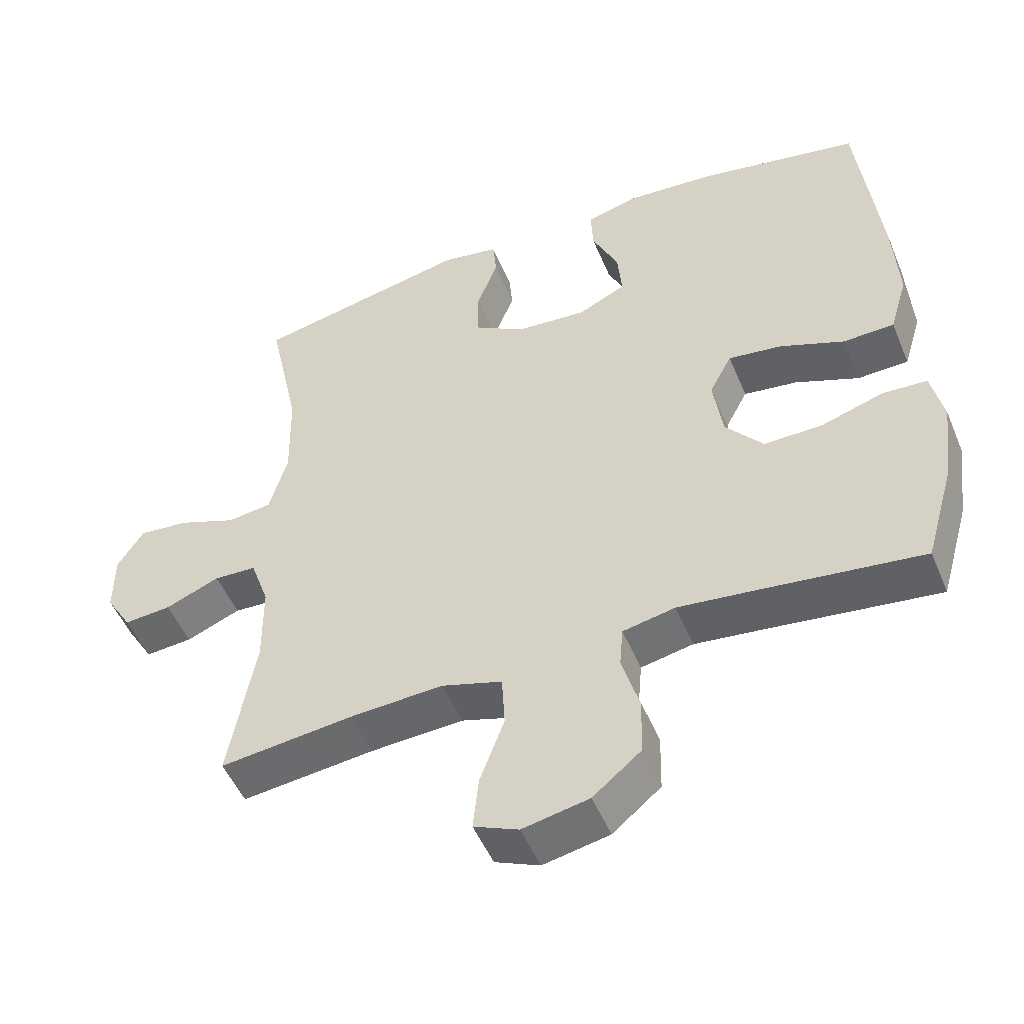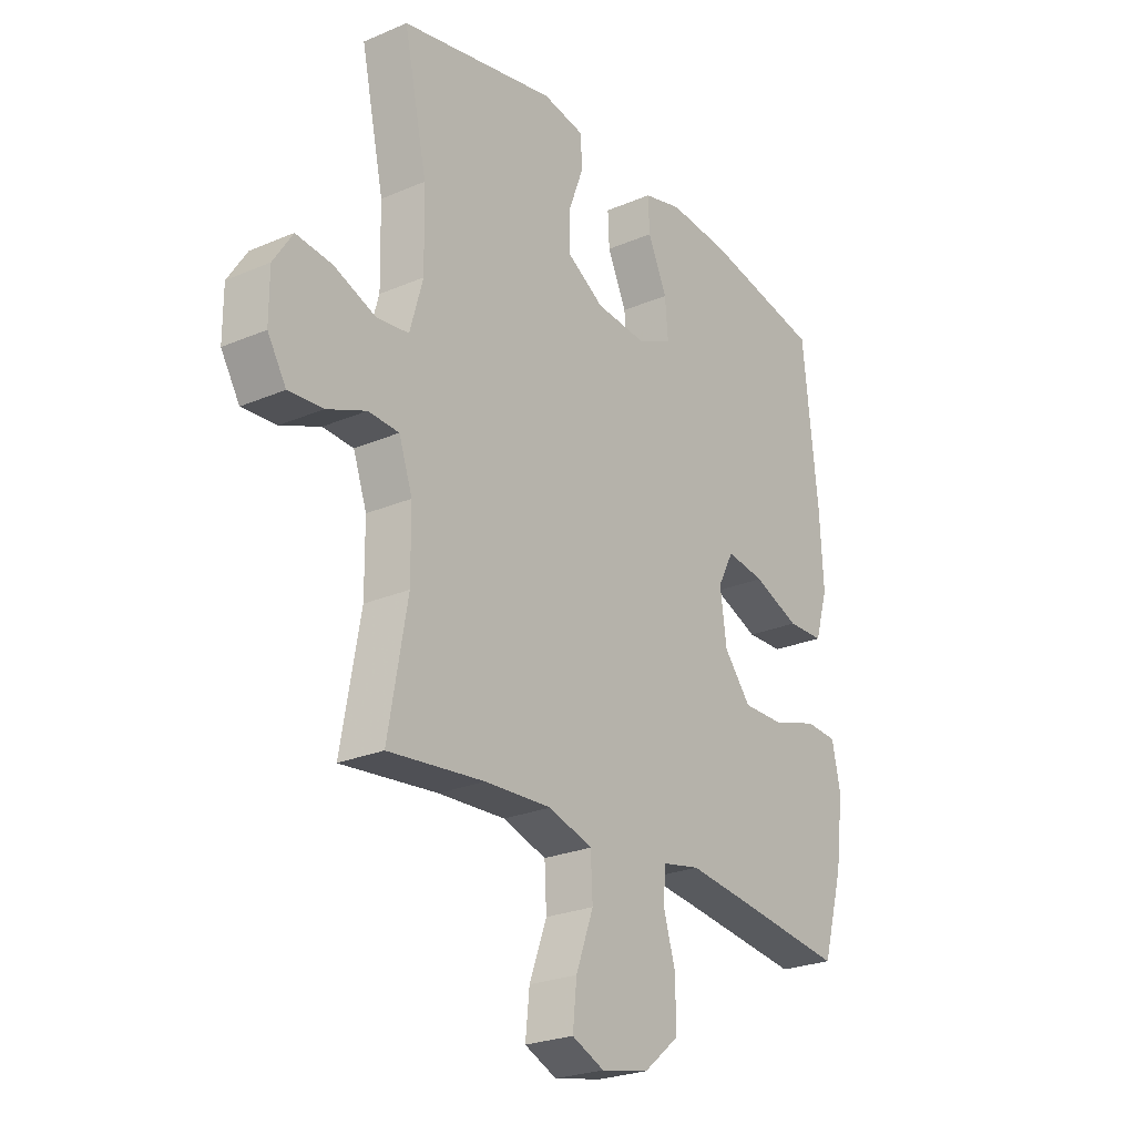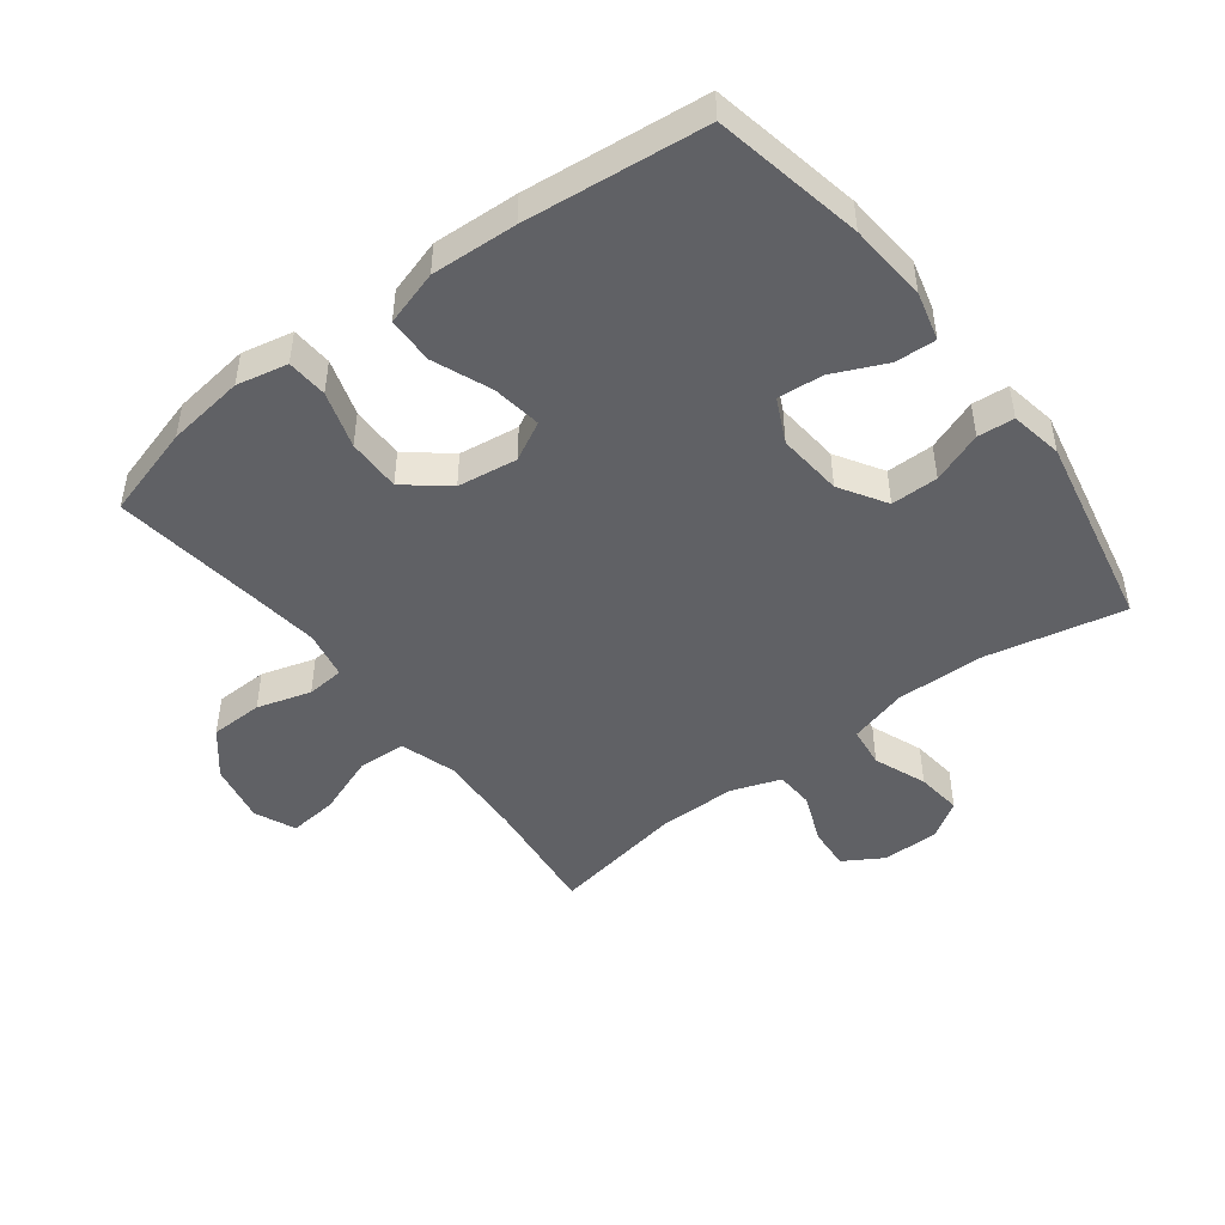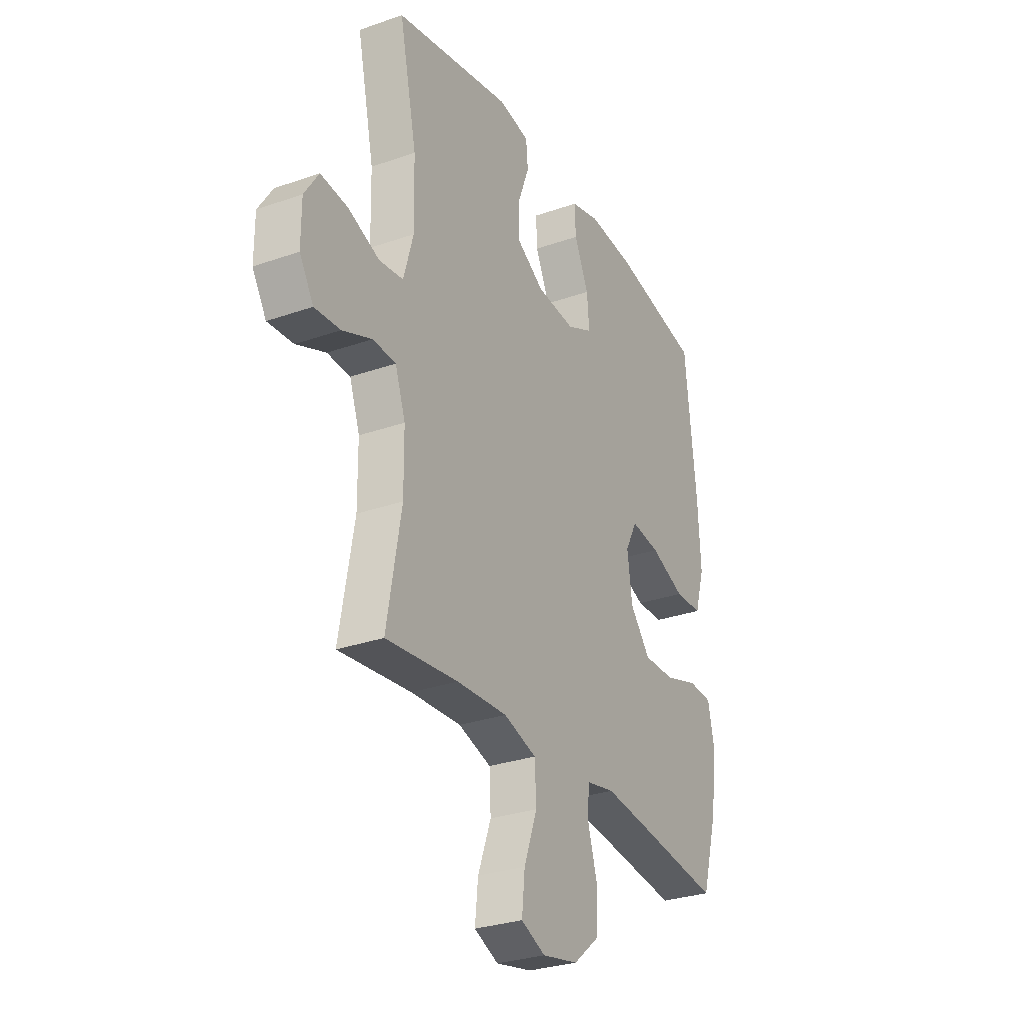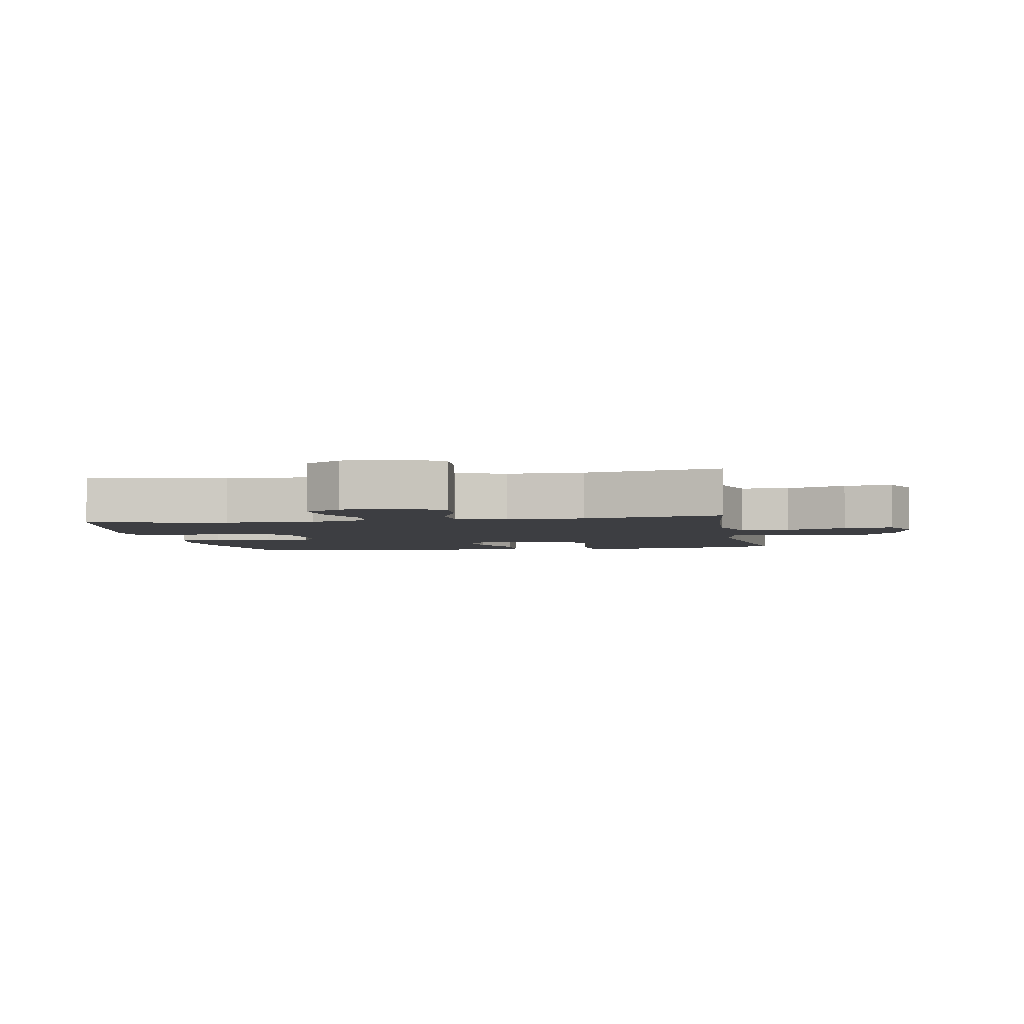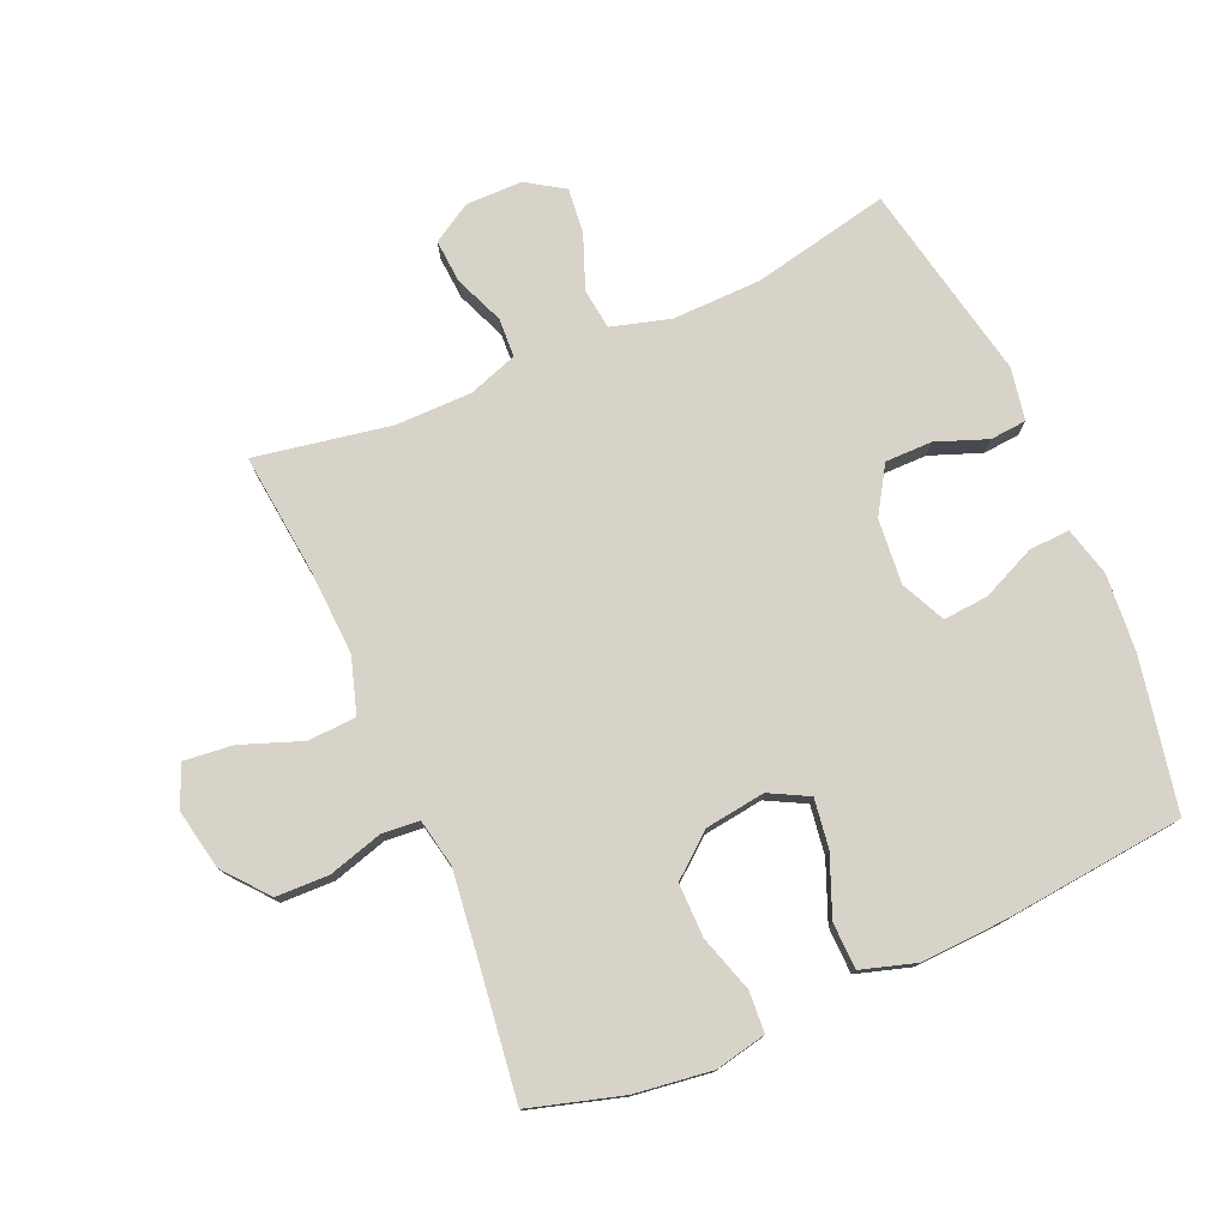
<metadata>
{"format":"obj","ext":"obj","renderer":"f3d","projection":"perspective","resolution":1024,"background":"white","views":[{"elev":-50.7,"azim":-157.7,"up":"+Z"},{"elev":-24.9,"azim":124.9,"up":"+Z"},{"elev":-47.2,"azim":-52.7,"up":"+Y"},{"elev":-29.4,"azim":117.4,"up":"+Z"},{"elev":-3.6,"azim":100.4,"up":"+Y"},{"elev":77.2,"azim":-113.4,"up":"+Y"}]}
</metadata>
<code>
v 0.5 0.07 0.5
v 0.454 0.07 0.284
v 0.451 0.07 0.145
v 0.477 0.07 0.053
v 0.541 0.07 0.045
v 0.624 0.07 0.077
v 0.696 0.07 0.085
v 0.734 0.07 0.026
v 0.734 0.07 -0.063
v 0.697 0.07 -0.124
v 0.629 0.07 -0.119
v 0.551 0.07 -0.087
v 0.49 0.07 -0.09
v 0.463 0.07 -0.167
v 0.462 0.07 -0.286
v 0.5 0.07 -0.5
v 0.309 0.07 -0.479
v 0.175 0.07 -0.472
v 0.088 0.07 -0.499
v 0.084 0.07 -0.575
v 0.119 0.07 -0.67
v 0.127 0.07 -0.747
v 0.063 0.07 -0.775
v -0.032 0.07 -0.756
v -0.101 0.07 -0.699
v -0.103 0.07 -0.616
v -0.078 0.07 -0.531
v -0.083 0.07 -0.472
v -0.158 0.07 -0.457
v -0.274 0.07 -0.471
v -0.5 0.07 -0.5
v -0.542 0.07 -0.355
v -0.558 0.07 -0.233
v -0.541 0.07 -0.153
v -0.477 0.07 -0.149
v -0.388 0.07 -0.177
v -0.304 0.07 -0.178
v -0.25 0.07 -0.112
v -0.237 0.07 -0.018
v -0.269 0.07 0.043
v -0.346 0.07 0.032
v -0.438 0.07 -0.005
v -0.511 0.07 -0.003
v -0.537 0.07 0.083
v -0.53 0.07 0.217
v -0.5 0.07 0.5
v -0.265 0.07 0.546
v -0.142 0.07 0.556
v -0.065 0.07 0.536
v -0.068 0.07 0.472
v -0.106 0.07 0.388
v -0.112 0.07 0.317
v -0.043 0.07 0.284
v 0.059 0.07 0.293
v 0.132 0.07 0.338
v 0.132 0.07 0.412
v 0.102 0.07 0.492
v 0.107 0.07 0.549
v 0.189 0.07 0.564
v 0.5 0 0.5
v 0.454 0 0.284
v 0.451 0 0.145
v 0.477 0 0.053
v 0.541 0 0.045
v 0.624 0 0.077
v 0.696 0 0.085
v 0.734 0 0.026
v 0.734 0 -0.063
v 0.697 0 -0.124
v 0.629 0 -0.119
v 0.551 0 -0.087
v 0.49 0 -0.09
v 0.463 0 -0.167
v 0.462 0 -0.286
v 0.5 0 -0.5
v 0.309 0 -0.479
v 0.175 0 -0.472
v 0.088 0 -0.499
v 0.084 0 -0.575
v 0.119 0 -0.67
v 0.127 0 -0.747
v 0.063 0 -0.775
v -0.032 0 -0.756
v -0.101 0 -0.699
v -0.103 0 -0.616
v -0.078 0 -0.531
v -0.083 0 -0.472
v -0.158 0 -0.457
v -0.274 0 -0.471
v -0.5 0 -0.5
v -0.542 0 -0.355
v -0.558 0 -0.233
v -0.541 0 -0.153
v -0.477 0 -0.149
v -0.388 0 -0.177
v -0.304 0 -0.178
v -0.25 0 -0.112
v -0.237 0 -0.018
v -0.269 0 0.043
v -0.346 0 0.032
v -0.438 0 -0.005
v -0.511 0 -0.003
v -0.537 0 0.083
v -0.53 0 0.217
v -0.5 0 0.5
v -0.265 0 0.546
v -0.142 0 0.556
v -0.065 0 0.536
v -0.068 0 0.472
v -0.106 0 0.388
v -0.112 0 0.317
v -0.043 0 0.284
v 0.059 0 0.293
v 0.132 0 0.338
v 0.132 0 0.412
v 0.102 0 0.492
v 0.107 0 0.549
v 0.189 0 0.564
f 59 1 2
f 58 59 2
f 57 58 2
f 56 57 2
f 55 56 2 3
f 54 55 3 4
f 53 54 4
f 49 50 51
f 48 49 51
f 47 48 51
f 46 47 51
f 45 46 51
f 44 45 51
f 43 44 51
f 42 43 51
f 41 42 51
f 40 41 51 52
f 39 40 52 53
f 34 35 36
f 33 34 36
f 32 33 36
f 31 32 36
f 30 31 36
f 29 30 36 37
f 28 29 37 38
f 25 26 27
f 24 25 27
f 23 24 27
f 22 23 27
f 21 22 27
f 20 21 27
f 19 20 27 28
f 39 53 4
f 38 39 4
f 28 38 4
f 19 28 4
f 18 19 4
f 10 11 12
f 9 10 12
f 8 9 12
f 7 8 12
f 6 7 12
f 5 6 12
f 5 12 13
f 4 5 13
f 18 4 13
f 17 18 13
f 15 16 17
f 14 15 17
f 13 14 17
f 61 60 118
f 61 118 117
f 61 117 116
f 61 116 115
f 62 61 115 114
f 63 62 114 113
f 63 113 112
f 110 109 108
f 110 108 107
f 110 107 106
f 110 106 105
f 110 105 104
f 110 104 103
f 110 103 102
f 110 102 101
f 110 101 100
f 111 110 100 99
f 112 111 99 98
f 95 94 93
f 95 93 92
f 95 92 91
f 95 91 90
f 95 90 89
f 96 95 89 88
f 97 96 88 87
f 86 85 84
f 86 84 83
f 86 83 82
f 86 82 81
f 86 81 80
f 86 80 79
f 87 86 79 78
f 63 112 98
f 63 98 97
f 63 97 87
f 63 87 78
f 63 78 77
f 71 70 69
f 71 69 68
f 71 68 67
f 71 67 66
f 71 66 65
f 71 65 64
f 72 71 64
f 72 64 63
f 72 63 77
f 72 77 76
f 76 75 74
f 76 74 73
f 76 73 72
f 1 60 61 2
f 2 61 62 3
f 3 62 63 4
f 4 63 64 5
f 5 64 65 6
f 6 65 66 7
f 7 66 67 8
f 8 67 68 9
f 9 68 69 10
f 10 69 70 11
f 11 70 71 12
f 12 71 72 13
f 13 72 73 14
f 14 73 74 15
f 15 74 75 16
f 16 75 76 17
f 17 76 77 18
f 18 77 78 19
f 19 78 79 20
f 20 79 80 21
f 21 80 81 22
f 22 81 82 23
f 23 82 83 24
f 24 83 84 25
f 25 84 85 26
f 26 85 86 27
f 27 86 87 28
f 28 87 88 29
f 29 88 89 30
f 30 89 90 31
f 31 90 91 32
f 32 91 92 33
f 33 92 93 34
f 34 93 94 35
f 35 94 95 36
f 36 95 96 37
f 37 96 97 38
f 38 97 98 39
f 39 98 99 40
f 40 99 100 41
f 41 100 101 42
f 42 101 102 43
f 43 102 103 44
f 44 103 104 45
f 45 104 105 46
f 46 105 106 47
f 47 106 107 48
f 48 107 108 49
f 49 108 109 50
f 50 109 110 51
f 51 110 111 52
f 52 111 112 53
f 53 112 113 54
f 54 113 114 55
f 55 114 115 56
f 56 115 116 57
f 57 116 117 58
f 58 117 118 59
f 59 118 60 1

</code>
